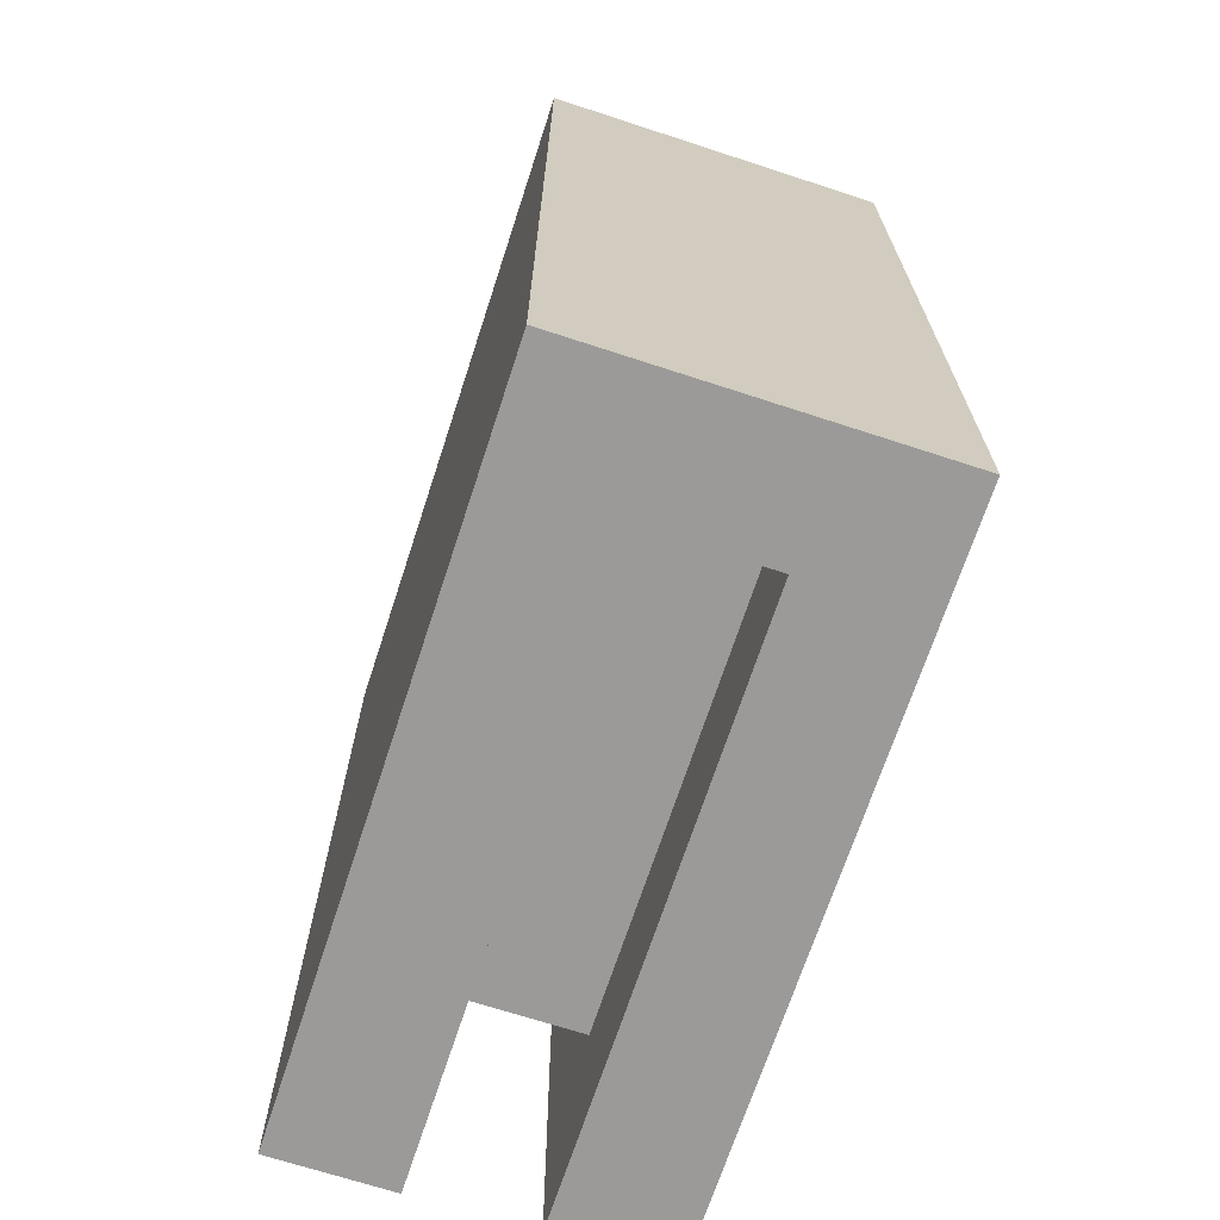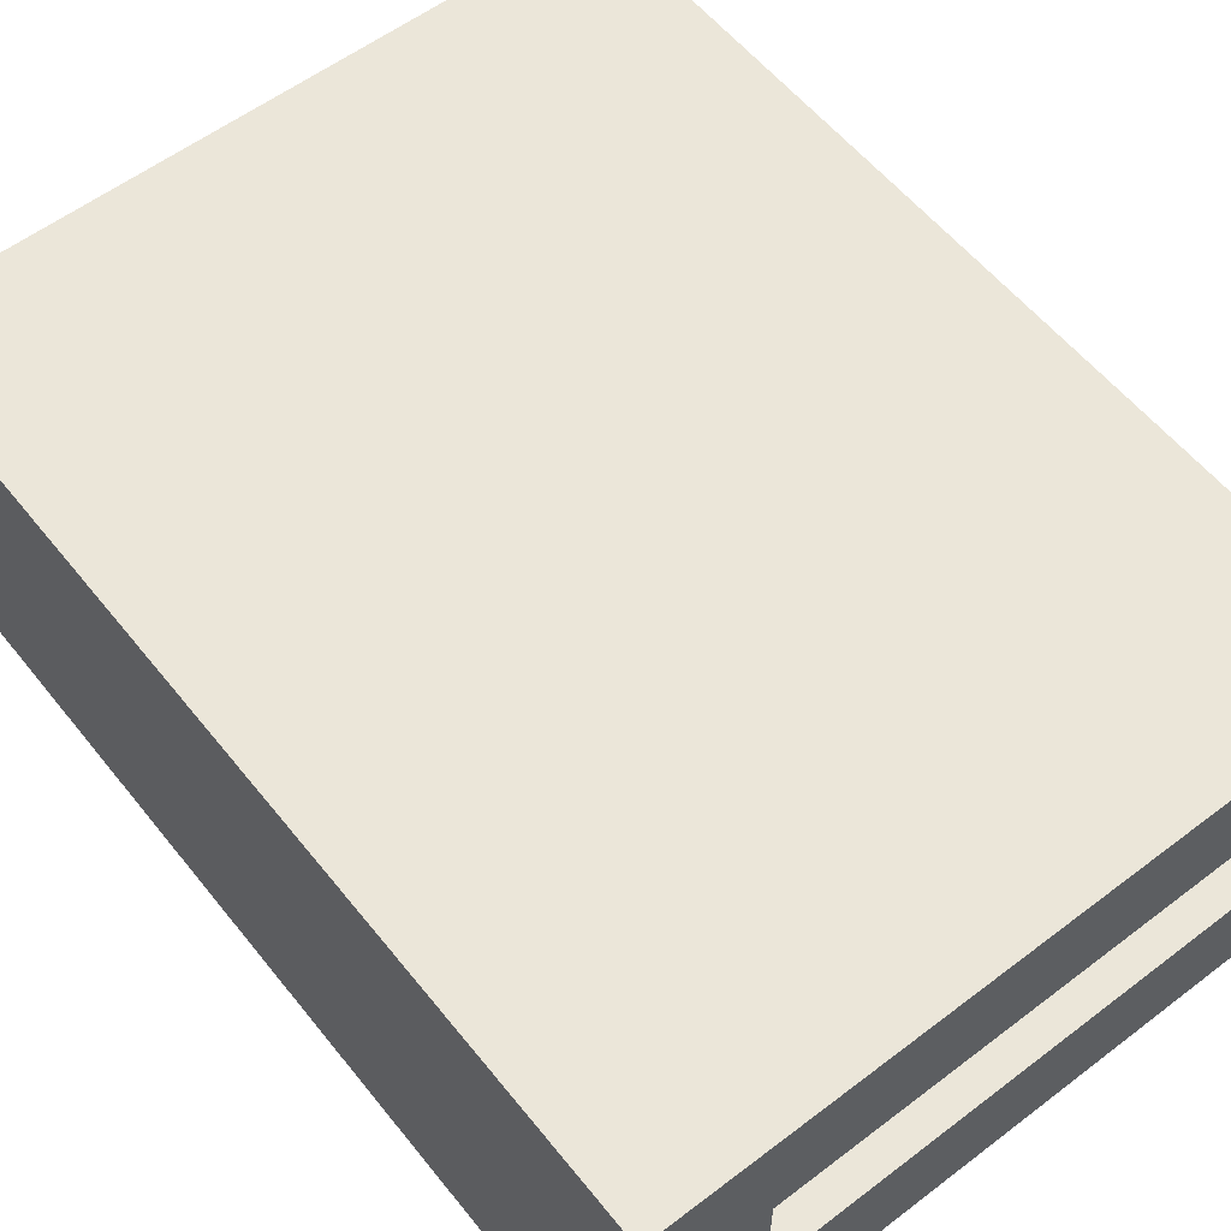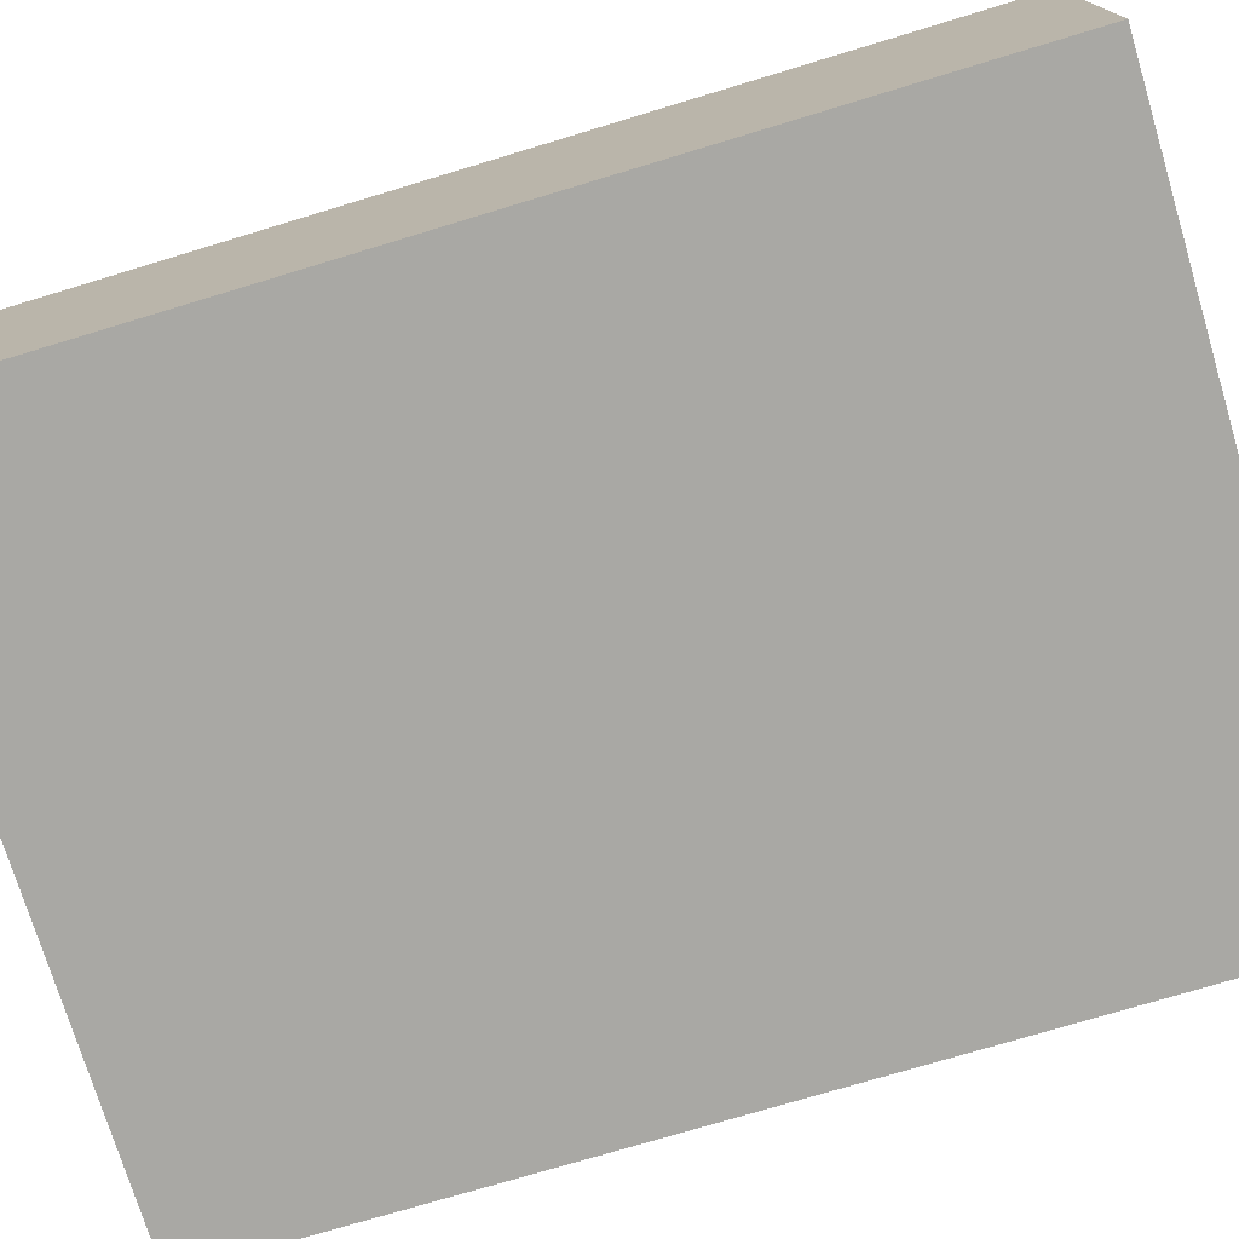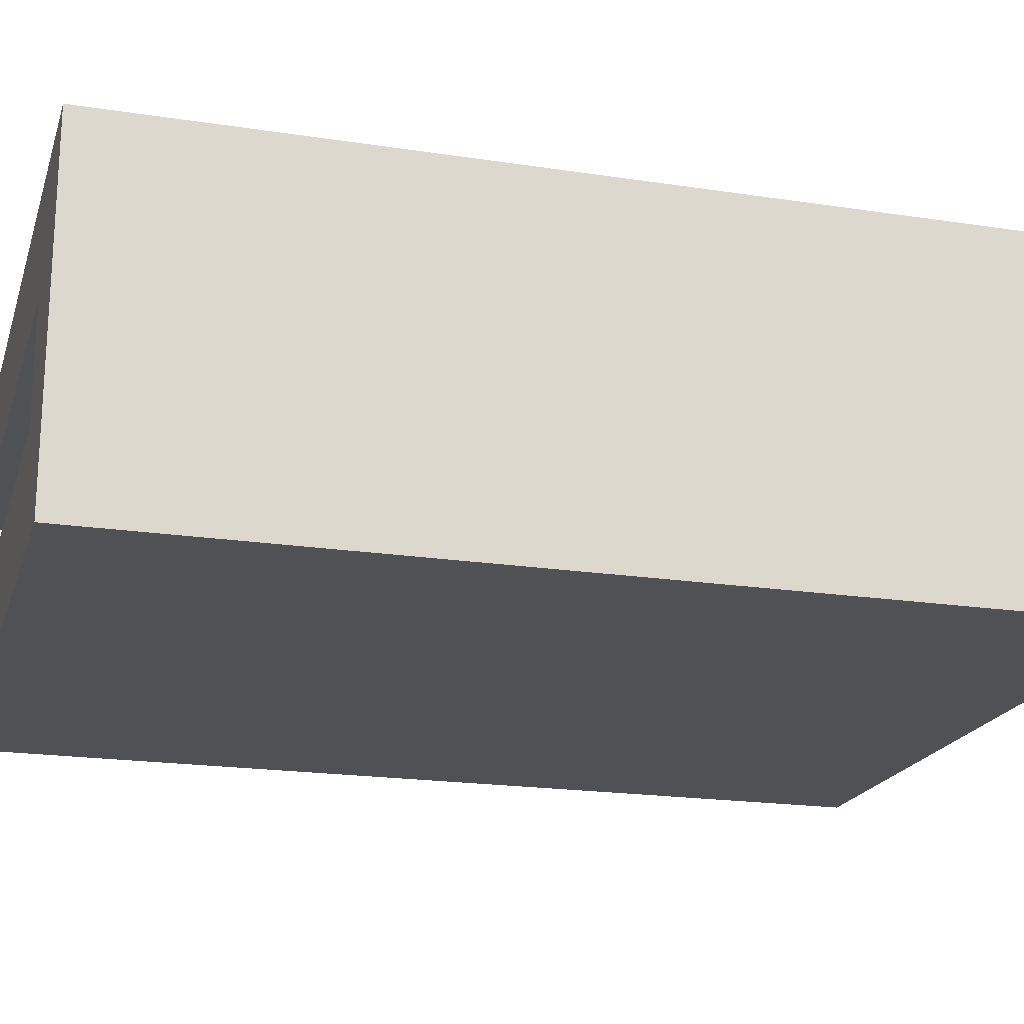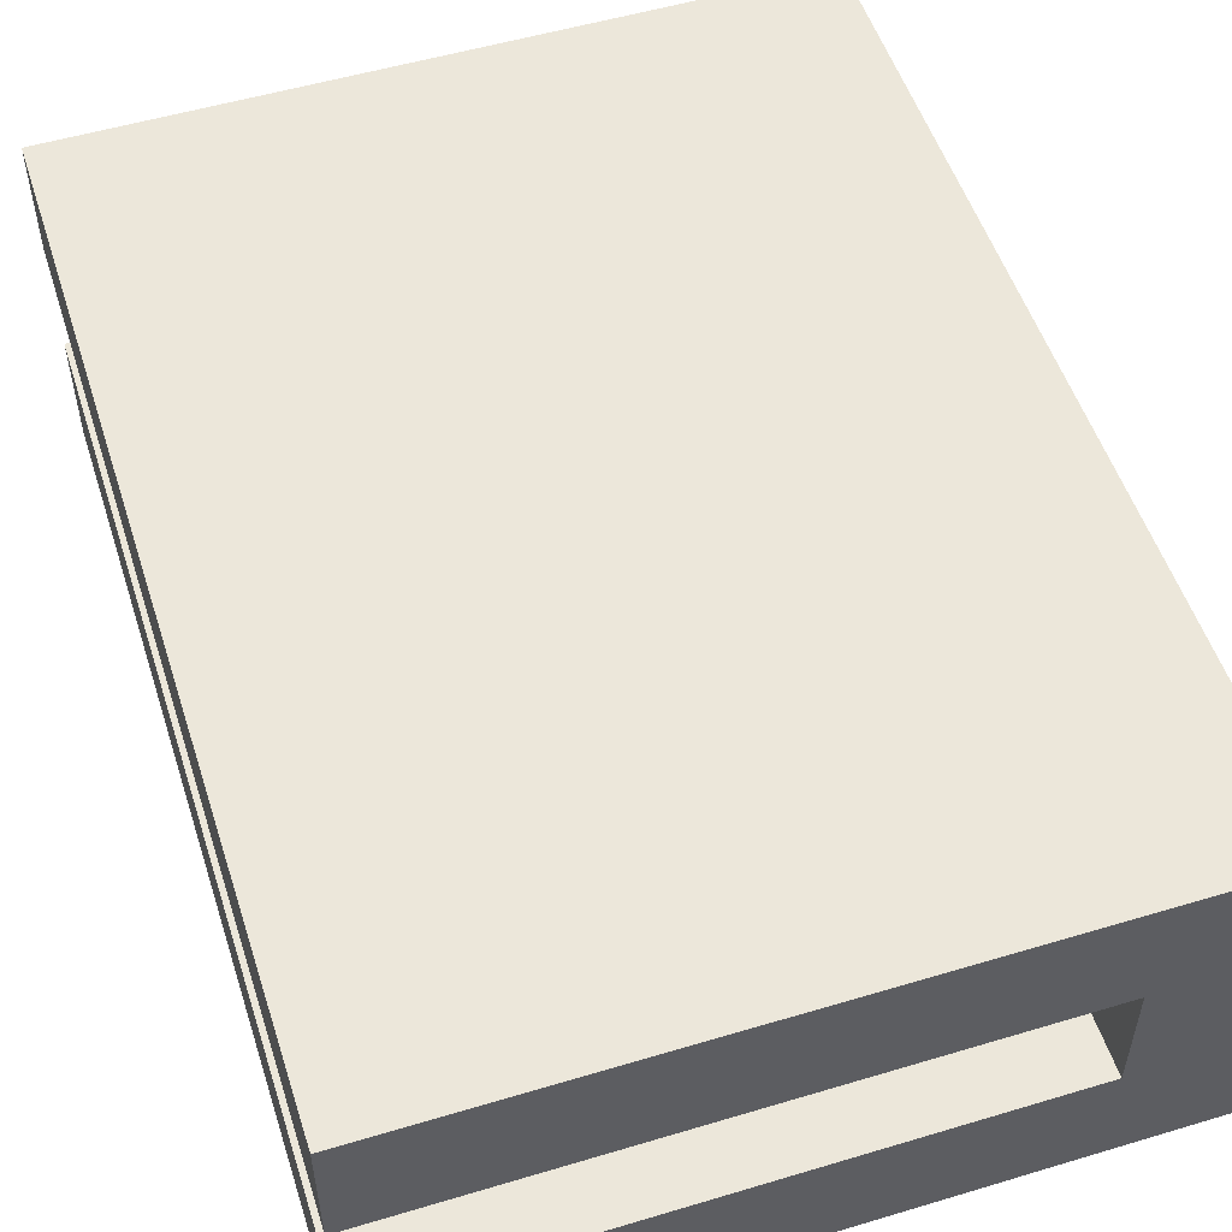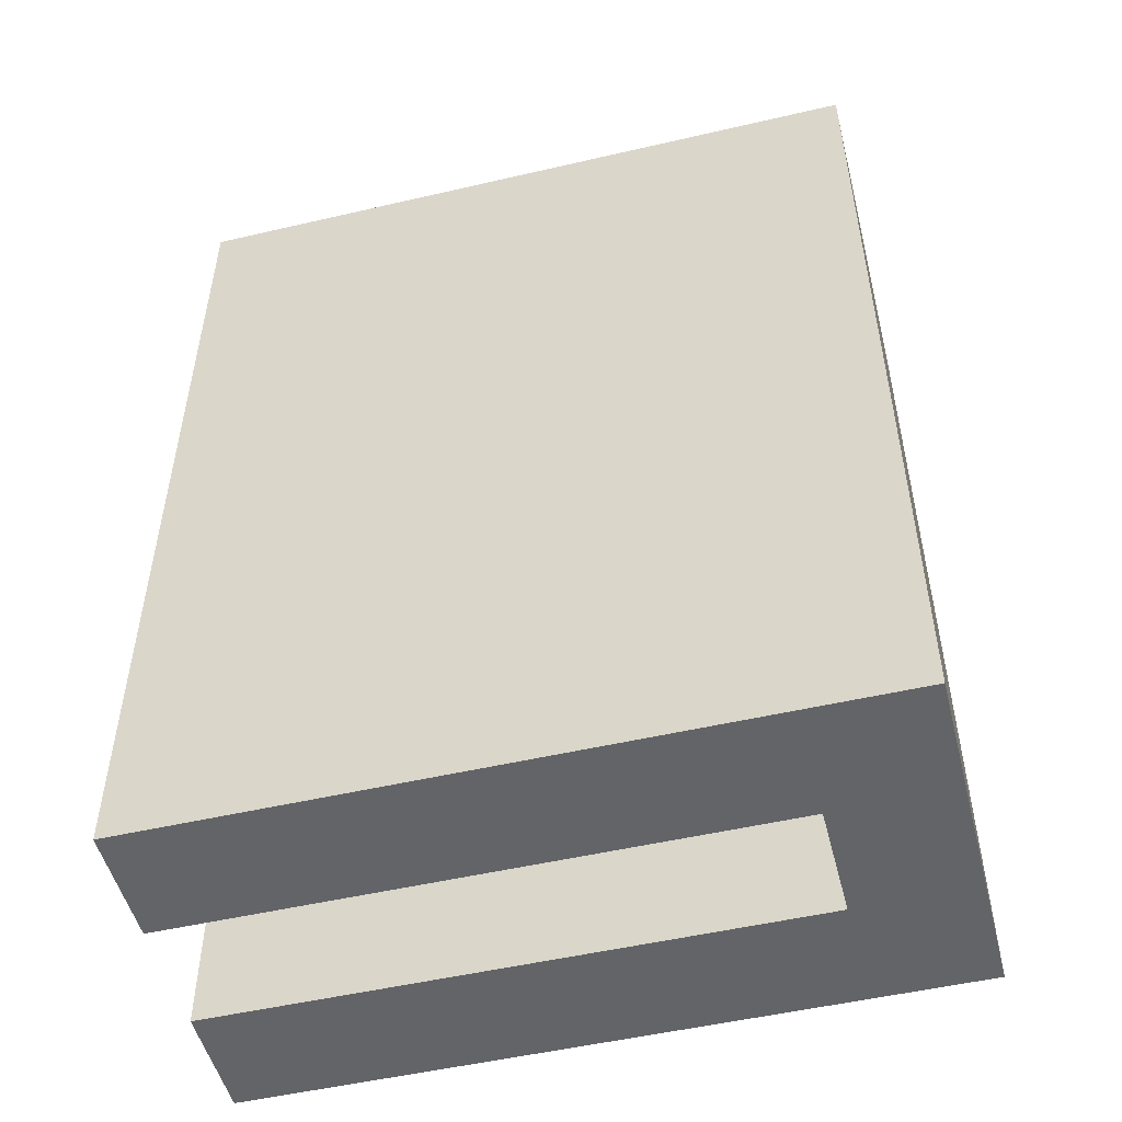
<metadata>
{"format":"obj","ext":"obj","renderer":"f3d","projection":"perspective","resolution":1024,"background":"white","views":[{"elev":-69.3,"azim":71.9,"up":"+Z"},{"elev":57.5,"azim":141.7,"up":"+Y"},{"elev":-74.9,"azim":106.8,"up":"+Y"},{"elev":-19.8,"azim":74.2,"up":"+Y"},{"elev":53.1,"azim":-17.8,"up":"+Y"},{"elev":-51.1,"azim":14.2,"up":"+Z"}]}
</metadata>
<code>
o
v -0.3 0 0.4
v -0.3 0 -0.4
v -0.3 0.1 0.4
v -0.3 0.1 -0.4
v -0.3 0.2 0.4
v -0.3 0.2 -0.4
v -0.3 0.3 0.4
v -0.3 0.3 -0.4
v -0.2 0.1 0.3
v -0.2 0.1 -0.3
v -0.2 0.2 0.3
v -0.2 0.2 -0.3
v 0.2 0.1 0.4
v 0.2 0.1 0.3
v 0.2 0.1 -0.3
v 0.2 0.1 -0.4
v 0.2 0.2 0.4
v 0.2 0.2 0.3
v 0.2 0.2 -0.3
v 0.2 0.2 -0.4
v 0.3 0 0.4
v 0.3 0 -0.4
v 0.3 0.1 0.3
v 0.3 0.1 0.1
v 0.3 0.1 0
v 0.3 0.1 -0.2
v 0.3 0.2 0.3
v 0.3 0.2 0.1
v 0.3 0.2 0
v 0.3 0.2 -0.2
v 0.3 0.3 0.4
v 0.3 0.3 -0.4
v -0.3 0 0.4
v -0.3 0.1 0.4
v -0.3 0.2 0.4
v -0.3 0.3 0.4
v 0.2 0.1 0.4
v 0.2 0.2 0.4
v 0.3 0 0.4
v 0.3 0.3 0.4
v -0.2 0.1 0.3
v -0.2 0.2 0.3
v 0.2 0.1 0.3
v 0.2 0.2 0.3
v -0.2 0.1 -0.3
v -0.2 0.2 -0.3
v 0.2 0.1 -0.3
v 0.2 0.2 -0.3
v -0.3 0 -0.4
v -0.3 0.1 -0.4
v -0.3 0.2 -0.4
v -0.3 0.3 -0.4
v 0.2 0.1 -0.4
v 0.2 0.2 -0.4
v 0.3 0 -0.4
v 0.3 0.3 -0.4
v -0.3 0 0.4
v 0.3 0 0.4
v -0.3 0 -0.4
v 0.3 0 -0.4
v -0.3 0.2 0.4
v 0.2 0.2 0.4
v -0.2 0.2 0.3
v 0.2 0.2 0.3
v -0.2 0.2 -0.3
v 0.2 0.2 -0.3
v -0.3 0.2 -0.4
v 0.2 0.2 -0.4
v -0.3 0.1 0.4
v 0.2 0.1 0.4
v -0.2 0.1 0.3
v 0.2 0.1 0.3
v -0.2 0.1 -0.3
v 0.2 0.1 -0.3
v -0.3 0.1 -0.4
v 0.2 0.1 -0.4
v -0.3 0.3 0.4
v 0.3 0.3 0.4
v -0.1 0.3 0.3
v 0 0.3 0.3
v 0.1 0.3 0.3
v 0.2 0.3 0.3
v -0.2 0.3 0.2
v -0.1 0.3 0.2
v 0 0.3 0.2
v 0.1 0.3 0.2
v 0.2 0.3 0.2
v -0.2 0.3 0.1
v -0.1 0.3 0.1
v 0 0.3 0.1
v 0.1 0.3 0.1
v -0.1 0.3 -0.2
v 0.1 0.3 -0.2
v -0.1 0.3 -0.3
v 0.1 0.3 -0.3
v -0.3 0.3 -0.4
v 0.3 0.3 -0.4
f 3 2 1
f 4 2 3
f 7 6 5
f 8 6 7
f 11 10 9
f 12 10 11
f 17 14 13
f 18 14 17
f 19 16 15
f 20 16 19
f 21 22 23
f 23 22 24
f 24 22 25
f 25 22 26
f 21 23 27
f 23 24 27
f 24 25 28
f 27 24 28
f 25 26 29
f 28 25 29
f 26 22 30
f 29 26 30
f 28 29 31
f 27 28 31
f 29 30 31
f 21 27 31
f 30 22 32
f 31 30 32
f 37 34 33
f 38 36 35
f 39 37 33
f 39 38 37
f 40 36 38
f 40 38 39
f 43 42 41
f 44 42 43
f 45 46 47
f 47 46 48
f 49 50 53
f 51 52 54
f 49 53 55
f 53 54 55
f 54 52 56
f 55 54 56
f 59 58 57
f 60 58 59
f 63 62 61
f 64 62 63
f 65 63 61
f 67 65 61
f 67 66 65
f 68 66 67
f 69 70 71
f 71 70 72
f 69 71 73
f 69 73 75
f 73 74 75
f 75 74 76
f 77 78 79
f 79 78 80
f 80 78 81
f 81 78 82
f 77 79 83
f 79 80 84
f 83 79 84
f 80 81 85
f 84 80 85
f 81 82 86
f 85 81 86
f 82 78 87
f 86 82 87
f 77 83 88
f 83 84 88
f 84 85 89
f 88 84 89
f 85 86 90
f 89 85 90
f 86 87 91
f 90 86 91
f 88 89 92
f 89 90 92
f 90 91 92
f 91 87 93
f 92 91 93
f 88 92 94
f 92 93 94
f 93 87 95
f 94 93 95
f 88 94 96
f 77 88 96
f 94 95 96
f 95 87 97
f 96 95 97
f 87 78 97

</code>
